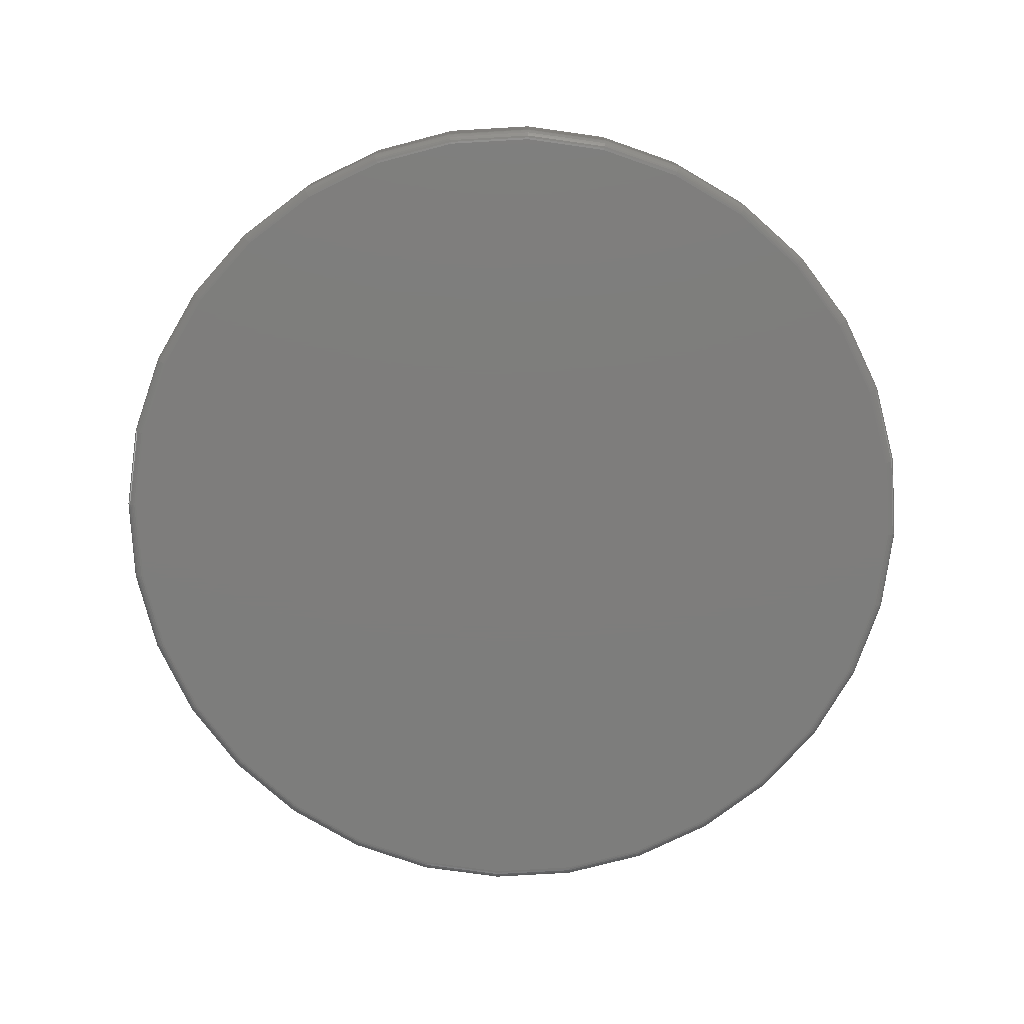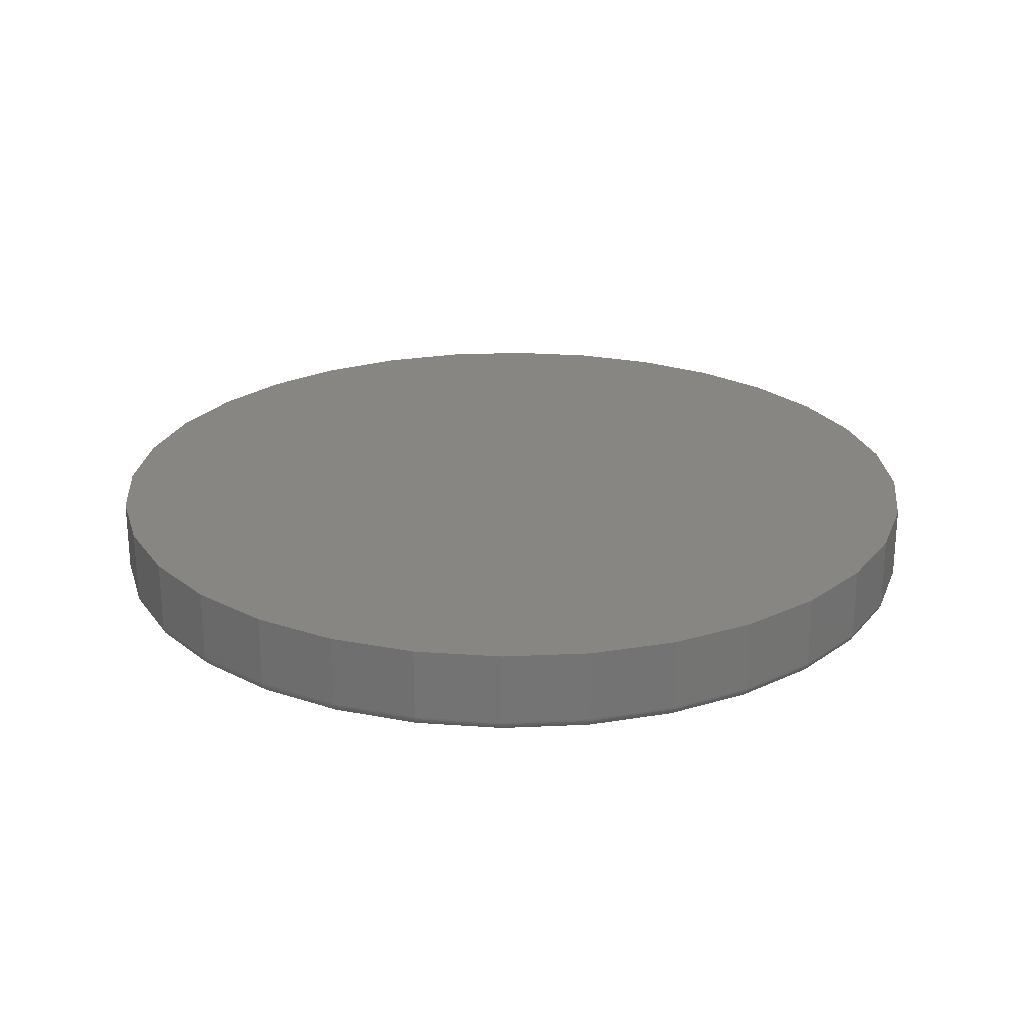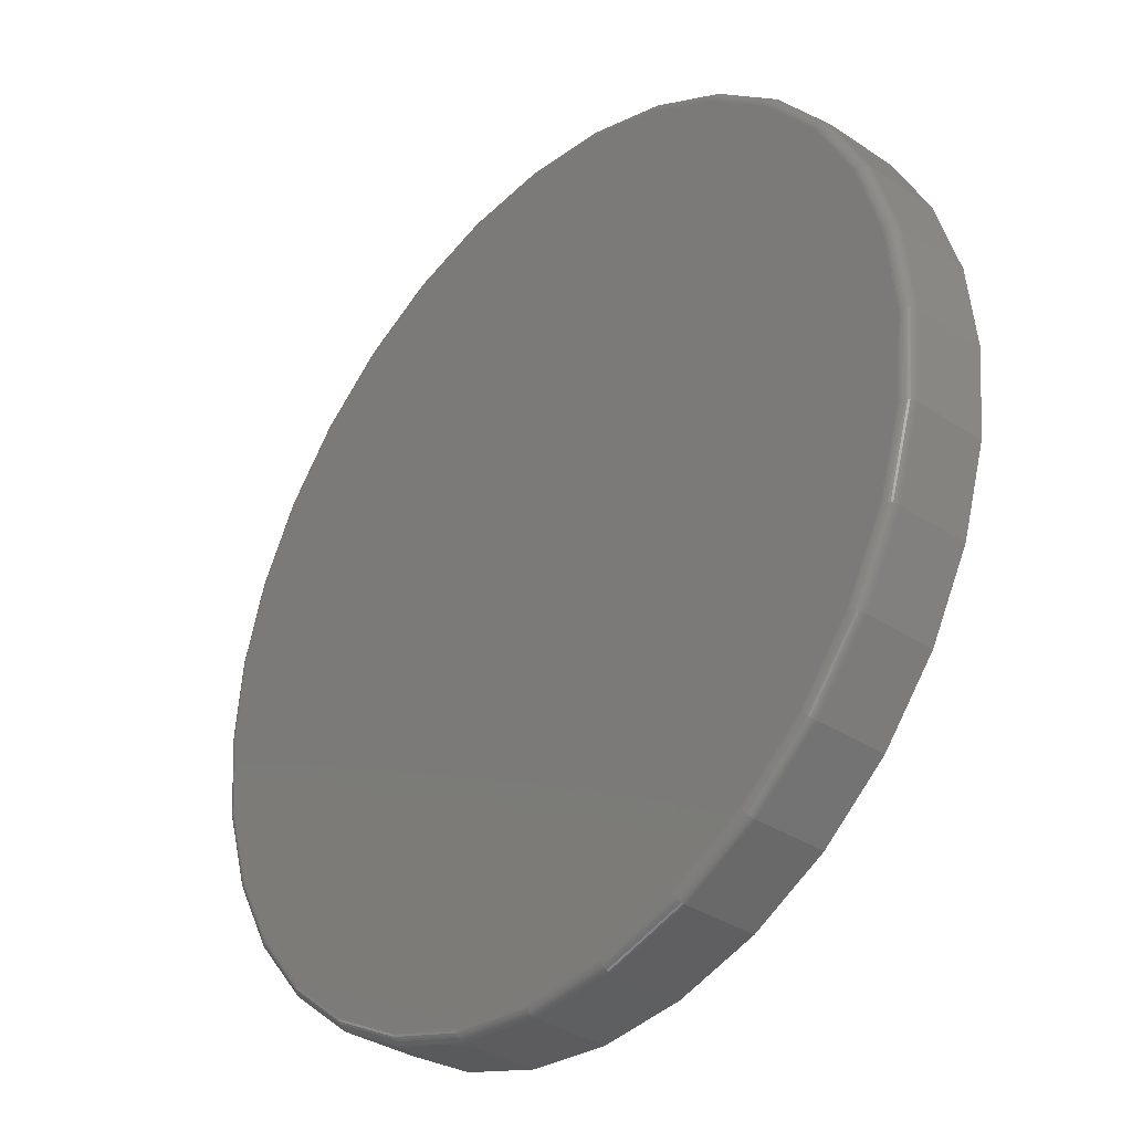
<metadata>
{"format":"stl","ext":"stl","renderer":"f3d","projection":"perspective","resolution":1024,"background":"white","views":[{"elev":-77.0,"azim":42.7,"up":"+Z"},{"elev":23.7,"azim":57.5,"up":"+Z"},{"elev":-34.5,"azim":-131.7,"up":"+Y"}]}
</metadata>
<code>
# stl→obj: 320 verts, 636 faces
v 0.007895 0.3317 0
v 0.07106 0.3254 0
v -0.05527 0.3254 0
v 0.007895 -0.3159 0
v -0.05527 -0.3097 0
v 0.07106 -0.3097 0
v -0.116 -0.2912 0
v 0.1318 -0.2912 0
v -0.172 -0.2613 0
v 0.1878 -0.2613 0
v -0.221 -0.221 0
v 0.2368 -0.221 0
v -0.2613 -0.172 0
v 0.2771 -0.172 0
v -0.2912 -0.116 0
v 0.307 -0.116 0
v -0.3097 -0.05527 0
v 0.3254 -0.05527 0
v -0.3159 0.007895 0
v 0.3317 0.007895 0
v -0.3097 0.07106 0
v 0.3254 0.07106 0
v -0.2912 0.1318 0
v 0.307 0.1318 0
v -0.2613 0.1878 0
v 0.2771 0.1878 0
v -0.221 0.2368 0
v 0.2368 0.2368 0
v -0.172 0.2771 0
v 0.1878 0.2771 0
v -0.116 0.307 0
v 0.1318 0.307 0
v 0.3395 0.007895 0.007812
v 0.3395 0.007895 0.0625
v 0.3331 -0.05679 0.007812
v 0.3331 -0.05679 0.0625
v 0.3142 -0.119 0.007812
v 0.3142 -0.119 0.0625
v 0.2836 -0.1763 0.007812
v 0.2836 -0.1763 0.0625
v 0.2424 -0.2266 0.007812
v 0.2424 -0.2266 0.0625
v 0.1921 -0.2678 0.007812
v 0.1921 -0.2678 0.0625
v 0.1348 -0.2984 0.007812
v 0.1348 -0.2984 0.0625
v 0.07258 -0.3173 0.007812
v 0.07258 -0.3173 0.0625
v 0.007895 -0.3237 0.007812
v 0.007895 -0.3237 0.0625
v -0.05679 -0.3173 0.007812
v -0.05679 -0.3173 0.0625
v -0.119 -0.2984 0.007812
v -0.119 -0.2984 0.0625
v -0.1763 -0.2678 0.007812
v -0.1763 -0.2678 0.0625
v -0.2266 -0.2266 0.007812
v -0.2266 -0.2266 0.0625
v -0.2678 -0.1763 0.007812
v -0.2678 -0.1763 0.0625
v -0.2984 -0.119 0.007812
v -0.2984 -0.119 0.0625
v -0.3173 -0.05679 0.007812
v -0.3173 -0.05679 0.0625
v -0.3237 0.007895 0.007812
v -0.3237 0.007895 0.0625
v -0.3173 0.07258 0.007812
v -0.3173 0.07258 0.0625
v -0.2984 0.1348 0.007812
v -0.2984 0.1348 0.0625
v -0.2678 0.1921 0.007812
v -0.2678 0.1921 0.0625
v -0.2266 0.2424 0.007812
v -0.2266 0.2424 0.0625
v -0.1763 0.2836 0.007812
v -0.1763 0.2836 0.0625
v -0.119 0.3142 0.007812
v -0.119 0.3142 0.0625
v -0.05679 0.3331 0.007812
v -0.05679 0.3331 0.0625
v 0.007895 0.3395 0.007812
v 0.007895 0.3395 0.0625
v 0.07258 0.3331 0.007812
v 0.07258 0.3331 0.0625
v 0.1348 0.3142 0.007812
v 0.1348 0.3142 0.0625
v 0.1921 0.2836 0.007812
v 0.1921 0.2836 0.0625
v 0.2424 0.2424 0.007812
v 0.2424 0.2424 0.0625
v 0.2836 0.1921 0.007812
v 0.2836 0.1921 0.0625
v 0.3142 0.1348 0.007812
v 0.3142 0.1348 0.0625
v 0.3331 0.07258 0.007812
v 0.3331 0.07258 0.0625
v -0.3235 0.007895 0.006288
v -0.3172 0.07255 0.006288
v -0.3231 0.007895 0.004823
v -0.3167 0.07247 0.004823
v -0.3224 0.007895 0.003472
v -0.316 0.07233 0.003472
v -0.3214 0.007895 0.002288
v -0.3151 0.07214 0.002288
v -0.3202 0.007895 0.001317
v -0.3139 0.07191 0.001317
v -0.3189 0.007895 0.0005947
v -0.3126 0.07164 0.0005947
v -0.3174 0.007895 0.0001501
v -0.3111 0.07136 0.0001501
v 0.333 0.07255 0.006288
v 0.3393 0.007895 0.006288
v 0.3325 0.07247 0.004823
v 0.3389 0.007895 0.004823
v 0.3318 0.07233 0.003472
v 0.3382 0.007895 0.003472
v 0.3309 0.07214 0.002288
v 0.3372 0.007895 0.002288
v 0.3297 0.07191 0.001317
v 0.336 0.007895 0.001317
v 0.3284 0.07164 0.0005947
v 0.3347 0.007895 0.0005947
v 0.3269 0.07136 0.0001501
v 0.3332 0.007895 0.0001501
v 0.3141 0.1347 0.006288
v 0.3137 0.1346 0.004823
v 0.313 0.1343 0.003472
v 0.3121 0.1339 0.002288
v 0.311 0.1335 0.001317
v 0.3098 0.1329 0.0005947
v 0.3084 0.1324 0.0001501
v 0.2835 0.192 0.006288
v 0.2831 0.1918 0.004823
v 0.2825 0.1914 0.003472
v 0.2817 0.1908 0.002288
v 0.2807 0.1902 0.001317
v 0.2796 0.1894 0.0005947
v 0.2784 0.1886 0.0001501
v 0.2423 0.2423 0.006288
v 0.2419 0.2419 0.004823
v 0.2414 0.2414 0.003472
v 0.2407 0.2407 0.002288
v 0.2399 0.2399 0.001317
v 0.2389 0.2389 0.0005947
v 0.2379 0.2379 0.0001501
v 0.192 0.2835 0.006288
v 0.1918 0.2831 0.004823
v 0.1914 0.2825 0.003472
v 0.1908 0.2817 0.002288
v 0.1902 0.2807 0.001317
v 0.1894 0.2796 0.0005947
v 0.1886 0.2784 0.0001501
v 0.1347 0.3141 0.006288
v 0.1346 0.3137 0.004823
v 0.1343 0.313 0.003472
v 0.1339 0.3121 0.002288
v 0.1335 0.311 0.001317
v 0.1329 0.3098 0.0005947
v 0.1324 0.3084 0.0001501
v 0.07255 0.333 0.006288
v 0.07247 0.3325 0.004823
v 0.07233 0.3318 0.003472
v 0.07214 0.3309 0.002288
v 0.07191 0.3297 0.001317
v 0.07164 0.3284 0.0005947
v 0.07136 0.3269 0.0001501
v 0.007895 0.3393 0.006288
v 0.007895 0.3389 0.004823
v 0.007895 0.3382 0.003472
v 0.007895 0.3372 0.002288
v 0.007895 0.336 0.001317
v 0.007895 0.3347 0.0005947
v 0.007895 0.3332 0.0001501
v -0.05676 0.333 0.006288
v -0.05668 0.3325 0.004823
v -0.05654 0.3318 0.003472
v -0.05635 0.3309 0.002288
v -0.05612 0.3297 0.001317
v -0.05585 0.3284 0.0005947
v -0.05557 0.3269 0.0001501
v -0.1189 0.3141 0.006288
v -0.1188 0.3137 0.004823
v -0.1185 0.313 0.003472
v -0.1181 0.3121 0.002288
v -0.1177 0.311 0.001317
v -0.1171 0.3098 0.0005947
v -0.1166 0.3084 0.0001501
v -0.1762 0.2835 0.006288
v -0.176 0.2831 0.004823
v -0.1756 0.2825 0.003472
v -0.175 0.2817 0.002288
v -0.1744 0.2807 0.001317
v -0.1736 0.2796 0.0005947
v -0.1728 0.2784 0.0001501
v -0.2265 0.2423 0.006288
v -0.2261 0.2419 0.004823
v -0.2256 0.2414 0.003472
v -0.2249 0.2407 0.002288
v -0.2241 0.2399 0.001317
v -0.2232 0.2389 0.0005947
v -0.2221 0.2379 0.0001501
v -0.2677 0.192 0.006288
v -0.2673 0.1918 0.004823
v -0.2667 0.1914 0.003472
v -0.2659 0.1908 0.002288
v -0.2649 0.1902 0.001317
v -0.2638 0.1894 0.0005947
v -0.2626 0.1886 0.0001501
v -0.2983 0.1347 0.006288
v -0.2979 0.1346 0.004823
v -0.2972 0.1343 0.003472
v -0.2963 0.1339 0.002288
v -0.2952 0.1335 0.001317
v -0.294 0.1329 0.0005947
v -0.2926 0.1324 0.0001501
v 0.333 -0.05676 0.006288
v 0.3325 -0.05668 0.004823
v 0.3318 -0.05654 0.003472
v 0.3309 -0.05635 0.002288
v 0.3297 -0.05612 0.001317
v 0.3284 -0.05585 0.0005947
v 0.3269 -0.05557 0.0001501
v -0.3172 -0.05676 0.006288
v -0.3167 -0.05668 0.004823
v -0.316 -0.05654 0.003472
v -0.3151 -0.05635 0.002288
v -0.3139 -0.05612 0.001317
v -0.3126 -0.05585 0.0005947
v -0.3111 -0.05557 0.0001501
v -0.2983 -0.1189 0.006288
v -0.2979 -0.1188 0.004823
v -0.2972 -0.1185 0.003472
v -0.2963 -0.1181 0.002288
v -0.2952 -0.1177 0.001317
v -0.294 -0.1171 0.0005947
v -0.2926 -0.1166 0.0001501
v -0.2677 -0.1762 0.006288
v -0.2673 -0.176 0.004823
v -0.2667 -0.1756 0.003472
v -0.2659 -0.175 0.002288
v -0.2649 -0.1744 0.001317
v -0.2638 -0.1736 0.0005947
v -0.2626 -0.1728 0.0001501
v -0.2265 -0.2265 0.006288
v -0.2261 -0.2261 0.004823
v -0.2256 -0.2256 0.003472
v -0.2249 -0.2249 0.002288
v -0.2241 -0.2241 0.001317
v -0.2232 -0.2232 0.0005947
v -0.2221 -0.2221 0.0001501
v -0.1762 -0.2677 0.006288
v -0.176 -0.2673 0.004823
v -0.1756 -0.2667 0.003472
v -0.175 -0.2659 0.002288
v -0.1744 -0.2649 0.001317
v -0.1736 -0.2638 0.0005947
v -0.1728 -0.2626 0.0001501
v -0.1189 -0.2983 0.006288
v -0.1188 -0.2979 0.004823
v -0.1185 -0.2972 0.003472
v -0.1181 -0.2963 0.002288
v -0.1177 -0.2952 0.001317
v -0.1171 -0.294 0.0005947
v -0.1166 -0.2926 0.0001501
v -0.05676 -0.3172 0.006288
v -0.05668 -0.3167 0.004823
v -0.05654 -0.316 0.003472
v -0.05635 -0.3151 0.002288
v -0.05612 -0.3139 0.001317
v -0.05585 -0.3126 0.0005947
v -0.05557 -0.3111 0.0001501
v 0.007895 -0.3235 0.006288
v 0.007895 -0.3231 0.004823
v 0.007895 -0.3224 0.003472
v 0.007895 -0.3214 0.002288
v 0.007895 -0.3202 0.001317
v 0.007895 -0.3189 0.0005947
v 0.007895 -0.3174 0.0001501
v 0.07255 -0.3172 0.006288
v 0.07247 -0.3167 0.004823
v 0.07233 -0.316 0.003472
v 0.07214 -0.3151 0.002288
v 0.07191 -0.3139 0.001317
v 0.07164 -0.3126 0.0005947
v 0.07136 -0.3111 0.0001501
v 0.1347 -0.2983 0.006288
v 0.1346 -0.2979 0.004823
v 0.1343 -0.2972 0.003472
v 0.1339 -0.2963 0.002288
v 0.1335 -0.2952 0.001317
v 0.1329 -0.294 0.0005947
v 0.1324 -0.2926 0.0001501
v 0.192 -0.2677 0.006288
v 0.1918 -0.2673 0.004823
v 0.1914 -0.2667 0.003472
v 0.1908 -0.2659 0.002288
v 0.1902 -0.2649 0.001317
v 0.1894 -0.2638 0.0005947
v 0.1886 -0.2626 0.0001501
v 0.2423 -0.2265 0.006288
v 0.2419 -0.2261 0.004823
v 0.2414 -0.2256 0.003472
v 0.2407 -0.2249 0.002288
v 0.2399 -0.2241 0.001317
v 0.2389 -0.2232 0.0005947
v 0.2379 -0.2221 0.0001501
v 0.2835 -0.1762 0.006288
v 0.2831 -0.176 0.004823
v 0.2825 -0.1756 0.003472
v 0.2817 -0.175 0.002288
v 0.2807 -0.1744 0.001317
v 0.2796 -0.1736 0.0005947
v 0.2784 -0.1728 0.0001501
v 0.3141 -0.1189 0.006288
v 0.3137 -0.1188 0.004823
v 0.313 -0.1185 0.003472
v 0.3121 -0.1181 0.002288
v 0.311 -0.1177 0.001317
v 0.3098 -0.1171 0.0005947
v 0.3084 -0.1166 0.0001501
f 1 2 3
f 4 5 6
f 6 5 7
f 6 7 8
f 8 7 9
f 8 9 10
f 10 9 11
f 10 11 12
f 12 11 13
f 12 13 14
f 14 13 15
f 14 15 16
f 16 15 17
f 16 17 18
f 18 17 19
f 18 19 20
f 20 19 21
f 20 21 22
f 22 21 23
f 22 23 24
f 24 23 25
f 24 25 26
f 26 25 27
f 26 27 28
f 28 27 29
f 28 29 30
f 30 29 31
f 30 31 32
f 32 31 3
f 32 3 2
f 33 34 35
f 35 34 36
f 35 36 37
f 37 36 38
f 37 38 39
f 39 38 40
f 39 40 41
f 41 40 42
f 41 42 43
f 43 42 44
f 43 44 45
f 45 44 46
f 45 46 47
f 47 46 48
f 47 48 49
f 49 48 50
f 49 50 51
f 51 50 52
f 51 52 53
f 53 52 54
f 53 54 55
f 55 54 56
f 55 56 57
f 57 56 58
f 57 58 59
f 59 58 60
f 59 60 61
f 61 60 62
f 61 62 63
f 63 62 64
f 63 64 65
f 65 64 66
f 65 66 67
f 67 66 68
f 67 68 69
f 69 68 70
f 69 70 71
f 71 70 72
f 71 72 73
f 73 72 74
f 73 74 75
f 75 74 76
f 75 76 77
f 77 76 78
f 77 78 79
f 79 78 80
f 79 80 81
f 81 80 82
f 81 82 83
f 83 82 84
f 83 84 85
f 85 84 86
f 85 86 87
f 87 86 88
f 87 88 89
f 89 88 90
f 89 90 91
f 91 90 92
f 91 92 93
f 93 92 94
f 93 94 95
f 95 94 96
f 95 96 33
f 33 96 34
f 65 67 97
f 97 67 98
f 97 98 99
f 99 98 100
f 99 100 101
f 101 100 102
f 101 102 103
f 103 102 104
f 103 104 105
f 105 104 106
f 105 106 107
f 107 106 108
f 107 108 109
f 109 108 110
f 109 110 19
f 19 110 21
f 95 33 111
f 111 33 112
f 111 112 113
f 113 112 114
f 113 114 115
f 115 114 116
f 115 116 117
f 117 116 118
f 117 118 119
f 119 118 120
f 119 120 121
f 121 120 122
f 121 122 123
f 123 122 124
f 123 124 22
f 22 124 20
f 93 95 125
f 125 95 111
f 125 111 126
f 126 111 113
f 126 113 127
f 127 113 115
f 127 115 128
f 128 115 117
f 128 117 129
f 129 117 119
f 129 119 130
f 130 119 121
f 130 121 131
f 131 121 123
f 131 123 24
f 24 123 22
f 91 93 132
f 132 93 125
f 132 125 133
f 133 125 126
f 133 126 134
f 134 126 127
f 134 127 135
f 135 127 128
f 135 128 136
f 136 128 129
f 136 129 137
f 137 129 130
f 137 130 138
f 138 130 131
f 138 131 26
f 26 131 24
f 89 91 139
f 139 91 132
f 139 132 140
f 140 132 133
f 140 133 141
f 141 133 134
f 141 134 142
f 142 134 135
f 142 135 143
f 143 135 136
f 143 136 144
f 144 136 137
f 144 137 145
f 145 137 138
f 145 138 28
f 28 138 26
f 87 89 146
f 146 89 139
f 146 139 147
f 147 139 140
f 147 140 148
f 148 140 141
f 148 141 149
f 149 141 142
f 149 142 150
f 150 142 143
f 150 143 151
f 151 143 144
f 151 144 152
f 152 144 145
f 152 145 30
f 30 145 28
f 85 87 153
f 153 87 146
f 153 146 154
f 154 146 147
f 154 147 155
f 155 147 148
f 155 148 156
f 156 148 149
f 156 149 157
f 157 149 150
f 157 150 158
f 158 150 151
f 158 151 159
f 159 151 152
f 159 152 32
f 32 152 30
f 83 85 160
f 160 85 153
f 160 153 161
f 161 153 154
f 161 154 162
f 162 154 155
f 162 155 163
f 163 155 156
f 163 156 164
f 164 156 157
f 164 157 165
f 165 157 158
f 165 158 166
f 166 158 159
f 166 159 2
f 2 159 32
f 81 83 167
f 167 83 160
f 167 160 168
f 168 160 161
f 168 161 169
f 169 161 162
f 169 162 170
f 170 162 163
f 170 163 171
f 171 163 164
f 171 164 172
f 172 164 165
f 172 165 173
f 173 165 166
f 173 166 1
f 1 166 2
f 79 81 174
f 174 81 167
f 174 167 175
f 175 167 168
f 175 168 176
f 176 168 169
f 176 169 177
f 177 169 170
f 177 170 178
f 178 170 171
f 178 171 179
f 179 171 172
f 179 172 180
f 180 172 173
f 180 173 3
f 3 173 1
f 77 79 181
f 181 79 174
f 181 174 182
f 182 174 175
f 182 175 183
f 183 175 176
f 183 176 184
f 184 176 177
f 184 177 185
f 185 177 178
f 185 178 186
f 186 178 179
f 186 179 187
f 187 179 180
f 187 180 31
f 31 180 3
f 75 77 188
f 188 77 181
f 188 181 189
f 189 181 182
f 189 182 190
f 190 182 183
f 190 183 191
f 191 183 184
f 191 184 192
f 192 184 185
f 192 185 193
f 193 185 186
f 193 186 194
f 194 186 187
f 194 187 29
f 29 187 31
f 73 75 195
f 195 75 188
f 195 188 196
f 196 188 189
f 196 189 197
f 197 189 190
f 197 190 198
f 198 190 191
f 198 191 199
f 199 191 192
f 199 192 200
f 200 192 193
f 200 193 201
f 201 193 194
f 201 194 27
f 27 194 29
f 71 73 202
f 202 73 195
f 202 195 203
f 203 195 196
f 203 196 204
f 204 196 197
f 204 197 205
f 205 197 198
f 205 198 206
f 206 198 199
f 206 199 207
f 207 199 200
f 207 200 208
f 208 200 201
f 208 201 25
f 25 201 27
f 69 71 209
f 209 71 202
f 209 202 210
f 210 202 203
f 210 203 211
f 211 203 204
f 211 204 212
f 212 204 205
f 212 205 213
f 213 205 206
f 213 206 214
f 214 206 207
f 214 207 215
f 215 207 208
f 215 208 23
f 23 208 25
f 67 69 98
f 98 69 209
f 98 209 100
f 100 209 210
f 100 210 102
f 102 210 211
f 102 211 104
f 104 211 212
f 104 212 106
f 106 212 213
f 106 213 108
f 108 213 214
f 108 214 110
f 110 214 215
f 110 215 21
f 21 215 23
f 33 35 112
f 112 35 216
f 112 216 114
f 114 216 217
f 114 217 116
f 116 217 218
f 116 218 118
f 118 218 219
f 118 219 120
f 120 219 220
f 120 220 122
f 122 220 221
f 122 221 124
f 124 221 222
f 124 222 20
f 20 222 18
f 63 65 223
f 223 65 97
f 223 97 224
f 224 97 99
f 224 99 225
f 225 99 101
f 225 101 226
f 226 101 103
f 226 103 227
f 227 103 105
f 227 105 228
f 228 105 107
f 228 107 229
f 229 107 109
f 229 109 17
f 17 109 19
f 61 63 230
f 230 63 223
f 230 223 231
f 231 223 224
f 231 224 232
f 232 224 225
f 232 225 233
f 233 225 226
f 233 226 234
f 234 226 227
f 234 227 235
f 235 227 228
f 235 228 236
f 236 228 229
f 236 229 15
f 15 229 17
f 59 61 237
f 237 61 230
f 237 230 238
f 238 230 231
f 238 231 239
f 239 231 232
f 239 232 240
f 240 232 233
f 240 233 241
f 241 233 234
f 241 234 242
f 242 234 235
f 242 235 243
f 243 235 236
f 243 236 13
f 13 236 15
f 57 59 244
f 244 59 237
f 244 237 245
f 245 237 238
f 245 238 246
f 246 238 239
f 246 239 247
f 247 239 240
f 247 240 248
f 248 240 241
f 248 241 249
f 249 241 242
f 249 242 250
f 250 242 243
f 250 243 11
f 11 243 13
f 55 57 251
f 251 57 244
f 251 244 252
f 252 244 245
f 252 245 253
f 253 245 246
f 253 246 254
f 254 246 247
f 254 247 255
f 255 247 248
f 255 248 256
f 256 248 249
f 256 249 257
f 257 249 250
f 257 250 9
f 9 250 11
f 53 55 258
f 258 55 251
f 258 251 259
f 259 251 252
f 259 252 260
f 260 252 253
f 260 253 261
f 261 253 254
f 261 254 262
f 262 254 255
f 262 255 263
f 263 255 256
f 263 256 264
f 264 256 257
f 264 257 7
f 7 257 9
f 51 53 265
f 265 53 258
f 265 258 266
f 266 258 259
f 266 259 267
f 267 259 260
f 267 260 268
f 268 260 261
f 268 261 269
f 269 261 262
f 269 262 270
f 270 262 263
f 270 263 271
f 271 263 264
f 271 264 5
f 5 264 7
f 49 51 272
f 272 51 265
f 272 265 273
f 273 265 266
f 273 266 274
f 274 266 267
f 274 267 275
f 275 267 268
f 275 268 276
f 276 268 269
f 276 269 277
f 277 269 270
f 277 270 278
f 278 270 271
f 278 271 4
f 4 271 5
f 47 49 279
f 279 49 272
f 279 272 280
f 280 272 273
f 280 273 281
f 281 273 274
f 281 274 282
f 282 274 275
f 282 275 283
f 283 275 276
f 283 276 284
f 284 276 277
f 284 277 285
f 285 277 278
f 285 278 6
f 6 278 4
f 45 47 286
f 286 47 279
f 286 279 287
f 287 279 280
f 287 280 288
f 288 280 281
f 288 281 289
f 289 281 282
f 289 282 290
f 290 282 283
f 290 283 291
f 291 283 284
f 291 284 292
f 292 284 285
f 292 285 8
f 8 285 6
f 43 45 293
f 293 45 286
f 293 286 294
f 294 286 287
f 294 287 295
f 295 287 288
f 295 288 296
f 296 288 289
f 296 289 297
f 297 289 290
f 297 290 298
f 298 290 291
f 298 291 299
f 299 291 292
f 299 292 10
f 10 292 8
f 41 43 300
f 300 43 293
f 300 293 301
f 301 293 294
f 301 294 302
f 302 294 295
f 302 295 303
f 303 295 296
f 303 296 304
f 304 296 297
f 304 297 305
f 305 297 298
f 305 298 306
f 306 298 299
f 306 299 12
f 12 299 10
f 39 41 307
f 307 41 300
f 307 300 308
f 308 300 301
f 308 301 309
f 309 301 302
f 309 302 310
f 310 302 303
f 310 303 311
f 311 303 304
f 311 304 312
f 312 304 305
f 312 305 313
f 313 305 306
f 313 306 14
f 14 306 12
f 37 39 314
f 314 39 307
f 314 307 315
f 315 307 308
f 315 308 316
f 316 308 309
f 316 309 317
f 317 309 310
f 317 310 318
f 318 310 311
f 318 311 319
f 319 311 312
f 319 312 320
f 320 312 313
f 320 313 16
f 16 313 14
f 35 37 216
f 216 37 314
f 216 314 217
f 217 314 315
f 217 315 218
f 218 315 316
f 218 316 219
f 219 316 317
f 219 317 220
f 220 317 318
f 220 318 221
f 221 318 319
f 221 319 222
f 222 319 320
f 222 320 18
f 18 320 16
f 80 84 82
f 84 80 86
f 86 80 78
f 86 78 88
f 88 78 76
f 88 76 90
f 90 76 74
f 90 74 92
f 92 74 72
f 92 72 94
f 94 72 70
f 94 70 96
f 96 70 68
f 96 68 34
f 34 68 66
f 34 66 36
f 36 66 64
f 36 64 38
f 38 64 62
f 38 62 40
f 40 62 60
f 40 60 42
f 42 60 58
f 42 58 44
f 44 58 56
f 44 56 46
f 46 56 54
f 46 54 48
f 48 54 52
f 48 52 50

</code>
